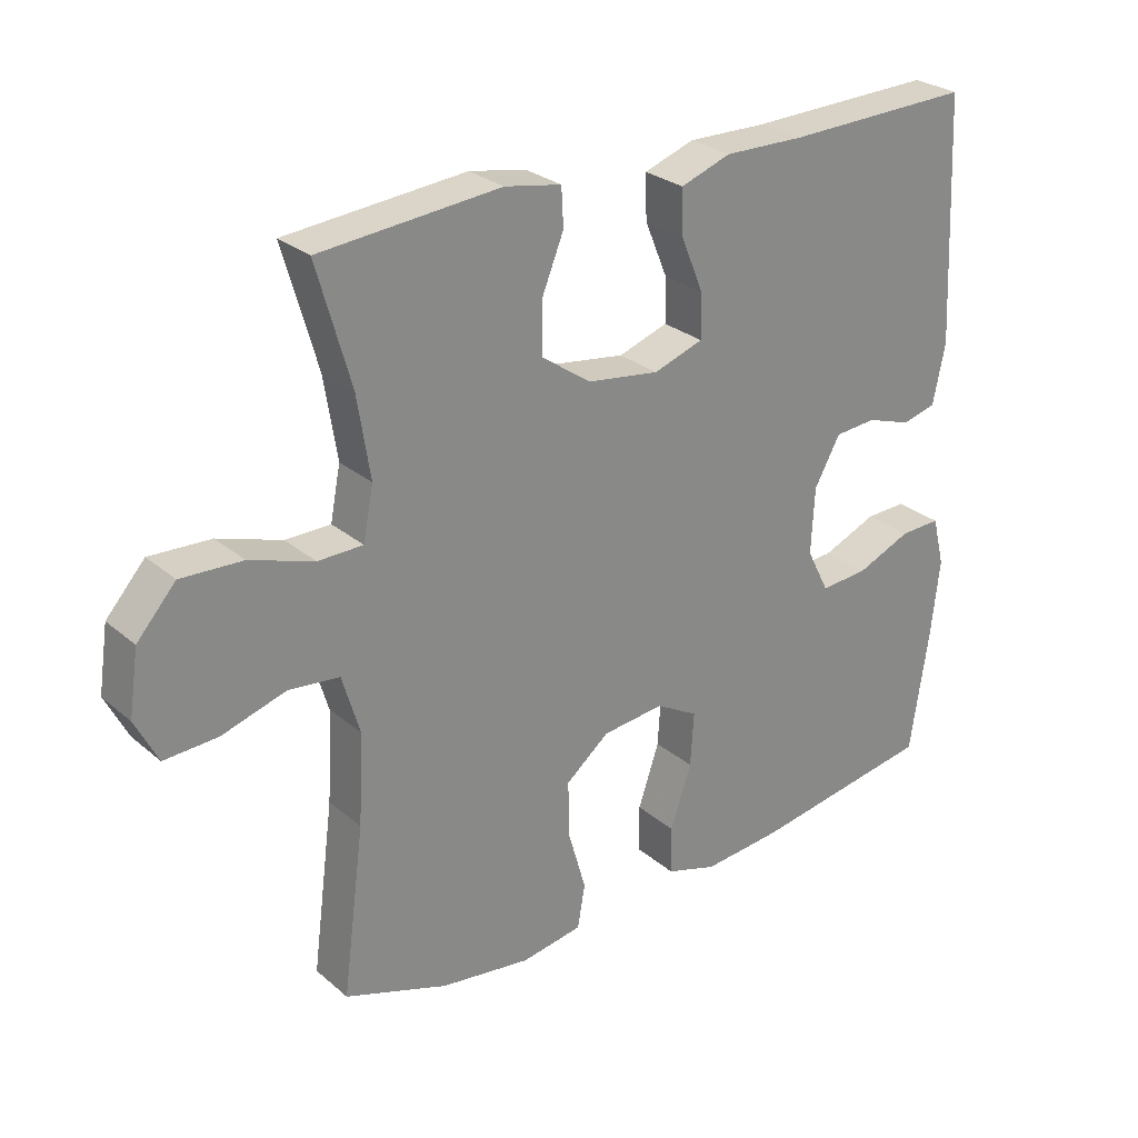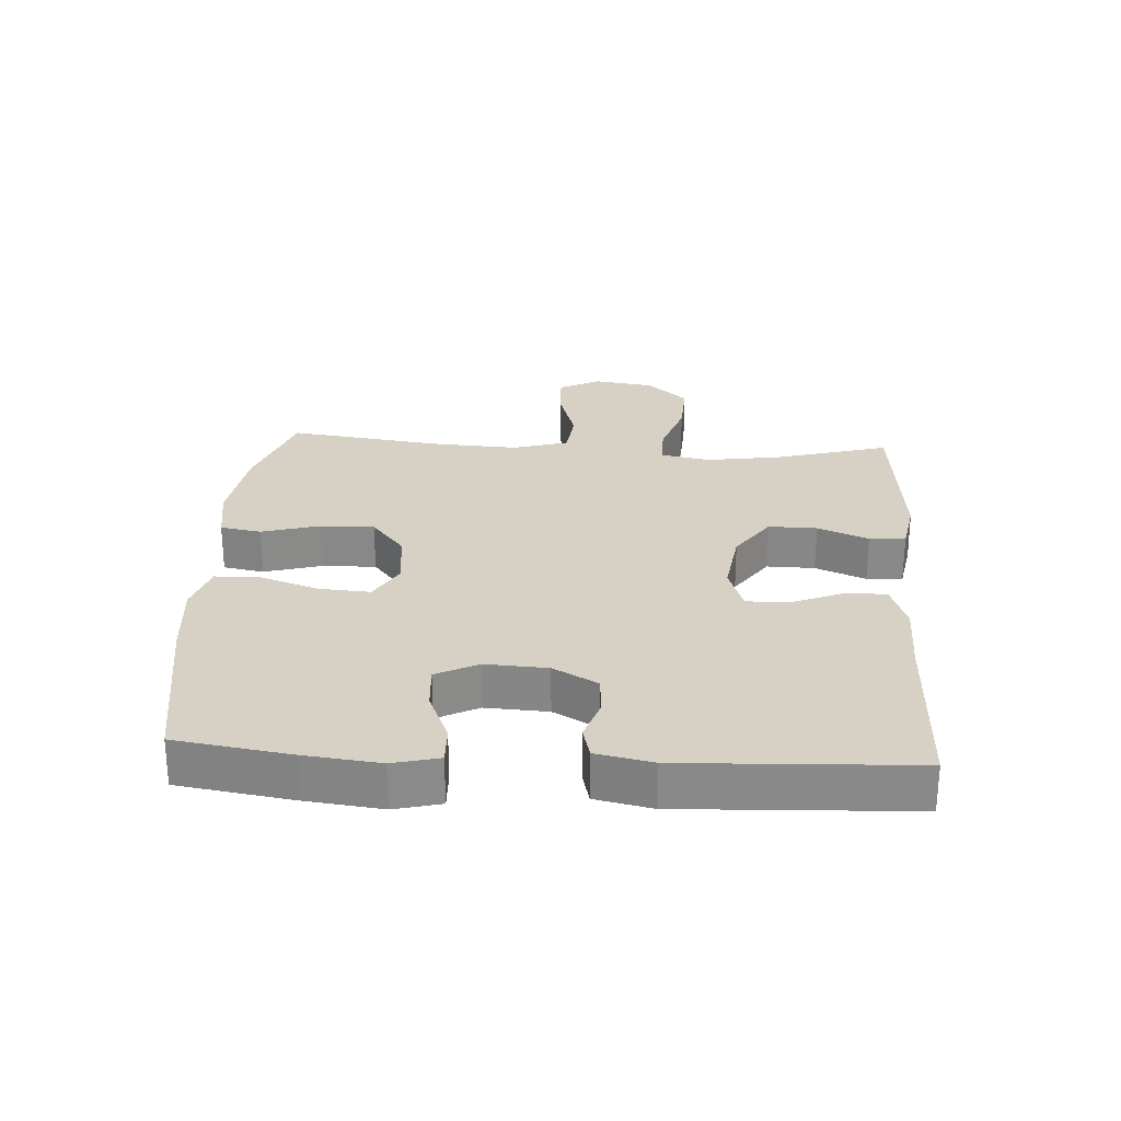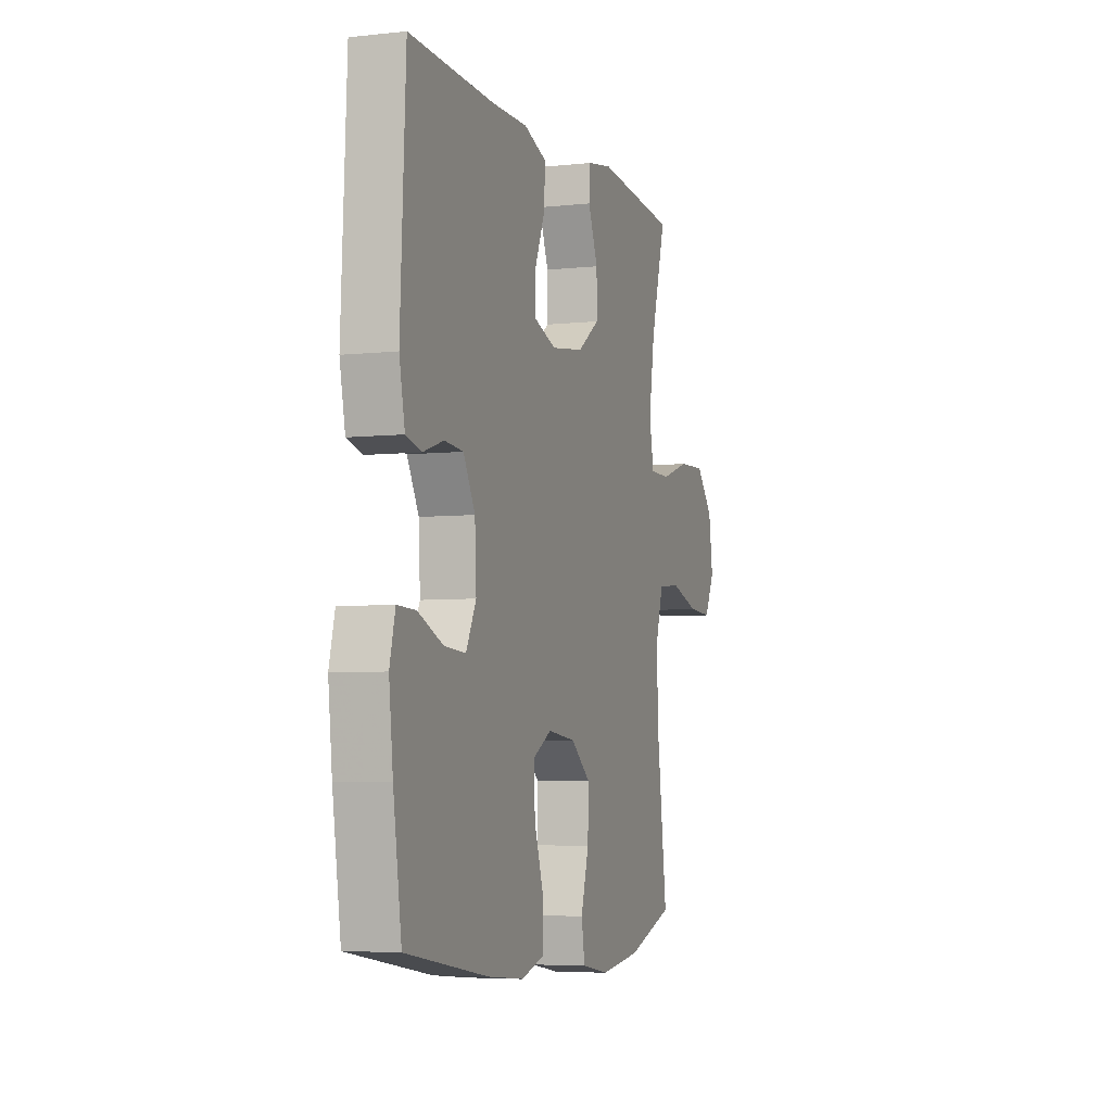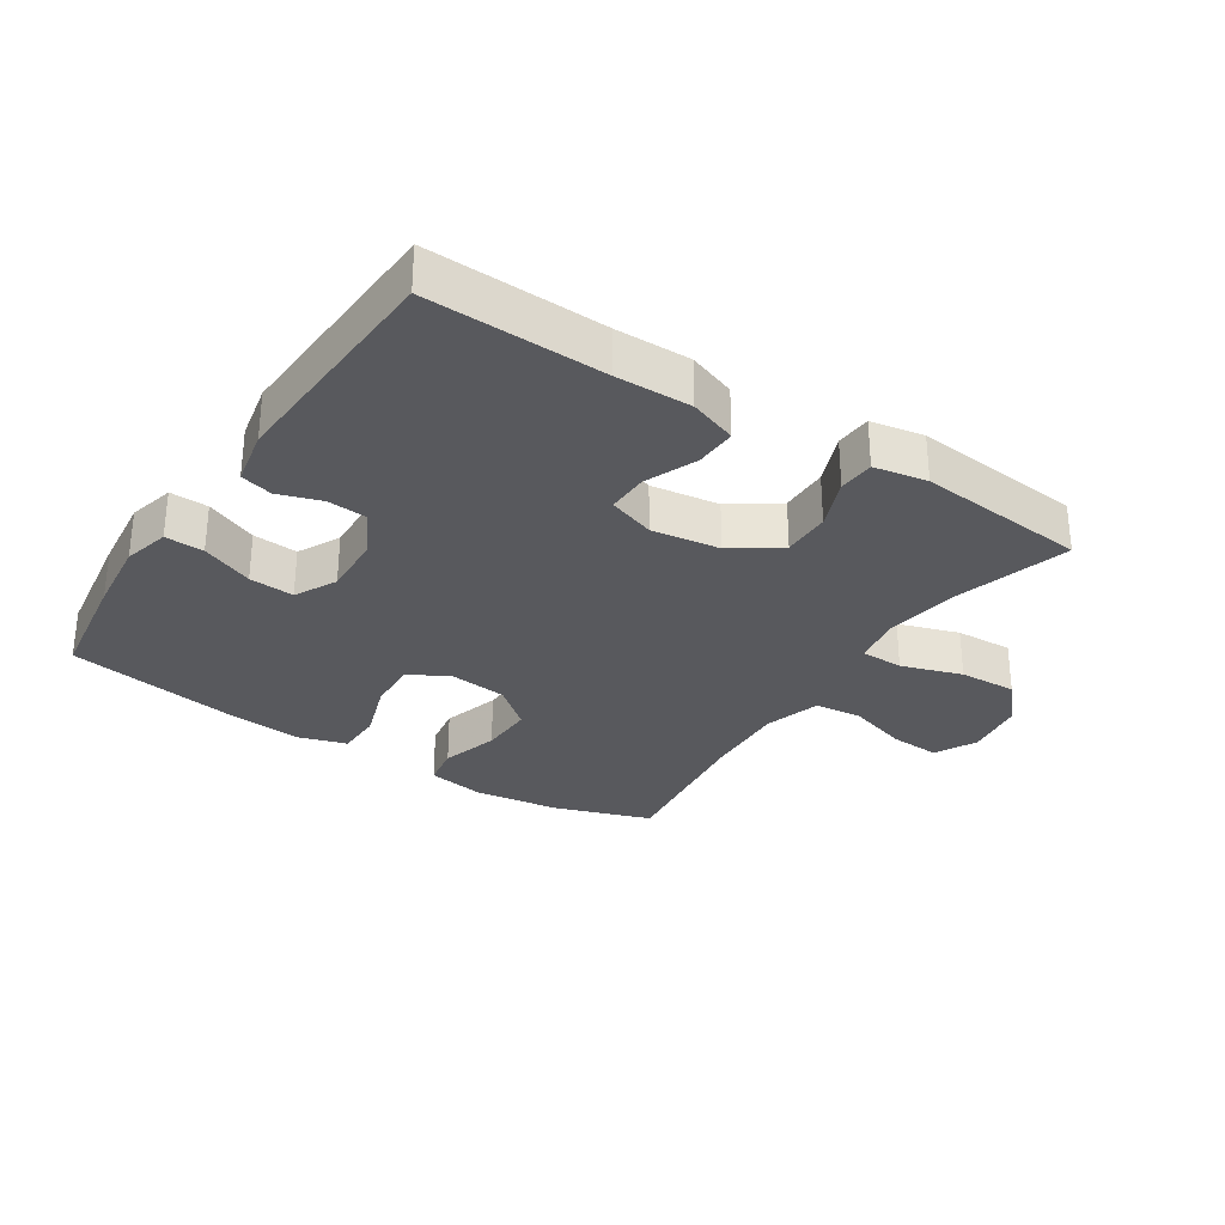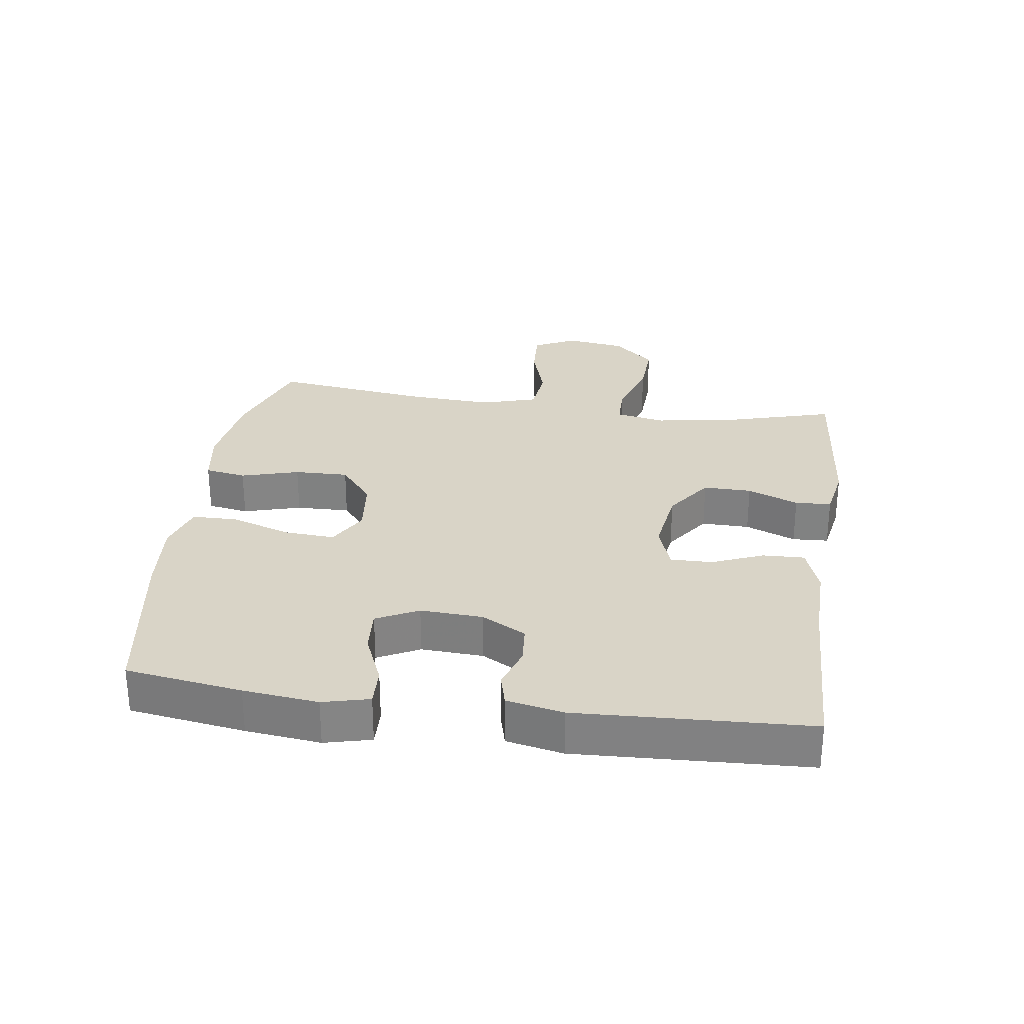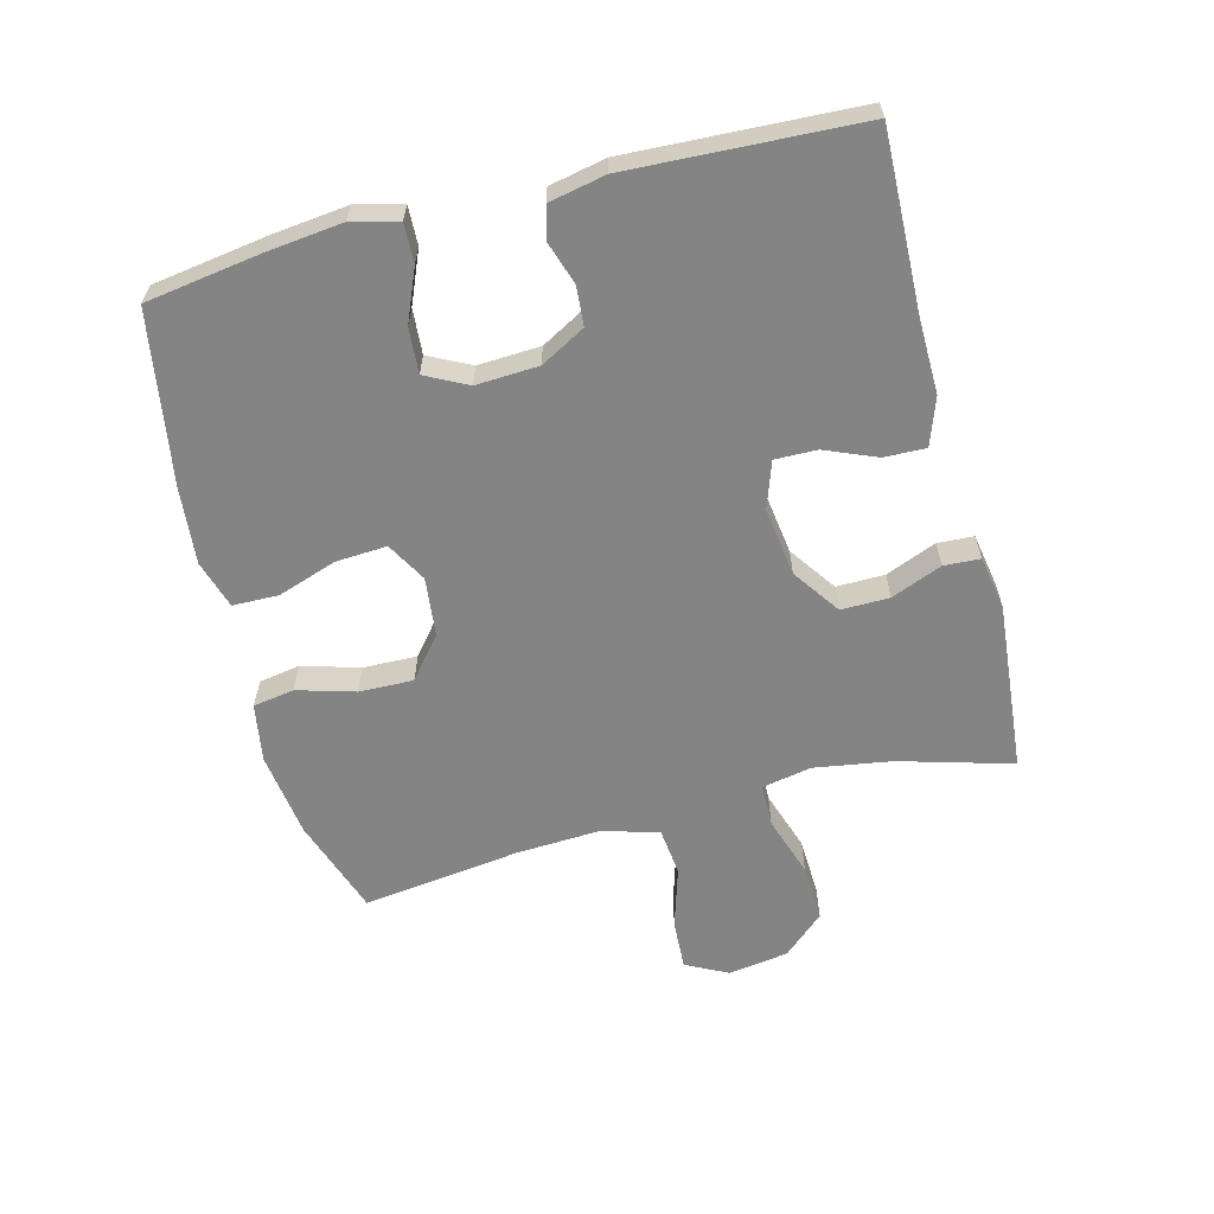
<metadata>
{"format":"obj","ext":"obj","renderer":"f3d","projection":"perspective","resolution":1024,"background":"white","views":[{"elev":27.2,"azim":142.1,"up":"+Z"},{"elev":26.9,"azim":-86.4,"up":"+Y"},{"elev":-5.3,"azim":-71.3,"up":"+Z"},{"elev":-30.2,"azim":-33.3,"up":"+Y"},{"elev":28.7,"azim":-81.9,"up":"+Y"},{"elev":-61.5,"azim":-75.5,"up":"+Y"}]}
</metadata>
<code>
v -0.5 0.07 -0.5
v -0.527 0.07 -0.32
v -0.54 0.07 -0.204
v -0.522 0.07 -0.132
v -0.462 0.07 -0.134
v -0.381 0.07 -0.168
v -0.311 0.07 -0.173
v -0.278 0.07 -0.108
v -0.283 0.07 -0.011
v -0.321 0.07 0.058
v -0.382 0.07 0.063
v -0.449 0.07 0.041
v -0.499 0.07 0.054
v -0.517 0.07 0.142
v -0.5 0.07 0.5
v -0.225 0.07 0.492
v -0.108 0.07 0.494
v -0.034 0.07 0.468
v -0.036 0.07 0.403
v -0.069 0.07 0.323
v -0.07 0.07 0.258
v 0.003 0.07 0.233
v 0.109 0.07 0.248
v 0.182 0.07 0.299
v 0.181 0.07 0.374
v 0.149 0.07 0.453
v 0.152 0.07 0.509
v 0.235 0.07 0.524
v 0.5 0.07 0.5
v 0.45 0.07 0.325
v 0.431 0.07 0.205
v 0.446 0.07 0.128
v 0.512 0.07 0.127
v 0.606 0.07 0.158
v 0.696 0.07 0.162
v 0.753 0.07 0.098
v 0.767 0.07 0.004
v 0.734 0.07 -0.061
v 0.656 0.07 -0.057
v 0.561 0.07 -0.028
v 0.487 0.07 -0.036
v 0.461 0.07 -0.123
v 0.468 0.07 -0.255
v 0.5 0.07 -0.5
v 0.348 0.07 -0.552
v 0.215 0.07 -0.57
v 0.125 0.07 -0.555
v 0.114 0.07 -0.491
v 0.14 0.07 -0.401
v 0.142 0.07 -0.317
v 0.078 0.07 -0.265
v -0.013 0.07 -0.255
v -0.075 0.07 -0.29
v -0.07 0.07 -0.369
v -0.039 0.07 -0.461
v -0.04 0.07 -0.532
v -0.115 0.07 -0.555
v -0.233 0.07 -0.544
v -0.5 0 -0.5
v -0.527 0 -0.32
v -0.54 0 -0.204
v -0.522 0 -0.132
v -0.462 0 -0.134
v -0.381 0 -0.168
v -0.311 0 -0.173
v -0.278 0 -0.108
v -0.283 0 -0.011
v -0.321 0 0.058
v -0.382 0 0.063
v -0.449 0 0.041
v -0.499 0 0.054
v -0.517 0 0.142
v -0.5 0 0.5
v -0.225 0 0.492
v -0.108 0 0.494
v -0.034 0 0.468
v -0.036 0 0.403
v -0.069 0 0.323
v -0.07 0 0.258
v 0.003 0 0.233
v 0.109 0 0.248
v 0.182 0 0.299
v 0.181 0 0.374
v 0.149 0 0.453
v 0.152 0 0.509
v 0.235 0 0.524
v 0.5 0 0.5
v 0.45 0 0.325
v 0.431 0 0.205
v 0.446 0 0.128
v 0.512 0 0.127
v 0.606 0 0.158
v 0.696 0 0.162
v 0.753 0 0.098
v 0.767 0 0.004
v 0.734 0 -0.061
v 0.656 0 -0.057
v 0.561 0 -0.028
v 0.487 0 -0.036
v 0.461 0 -0.123
v 0.468 0 -0.255
v 0.5 0 -0.5
v 0.348 0 -0.552
v 0.215 0 -0.57
v 0.125 0 -0.555
v 0.114 0 -0.491
v 0.14 0 -0.401
v 0.142 0 -0.317
v 0.078 0 -0.265
v -0.013 0 -0.255
v -0.075 0 -0.29
v -0.07 0 -0.369
v -0.039 0 -0.461
v -0.04 0 -0.532
v -0.115 0 -0.555
v -0.233 0 -0.544
f 54 55 56 57
f 53 54 57 58
f 46 47 48 49
f 46 49 50
f 43 44 45 46
f 42 43 46 50
f 41 42 50 51
f 37 38 39 40
f 37 40 41
f 36 37 41
f 33 34 35 36
f 32 33 36 41
f 27 28 29 30
f 25 26 27 30
f 24 25 30 31
f 23 24 31 32
f 17 18 19 20
f 16 17 20 21
f 15 16 21
f 14 15 21
f 11 12 13 14
f 10 11 14 21
f 9 10 21 22
f 3 4 5 6
f 3 6 7
f 2 3 7
f 53 58 1 2
f 52 53 2 7
f 51 52 7 8
f 23 32 41 51
f 22 23 51
f 8 9 22 51
f 115 114 113 112
f 116 115 112 111
f 107 106 105 104
f 108 107 104
f 104 103 102 101
f 108 104 101 100
f 109 108 100 99
f 98 97 96 95
f 99 98 95
f 99 95 94
f 94 93 92 91
f 99 94 91 90
f 88 87 86 85
f 88 85 84 83
f 89 88 83 82
f 90 89 82 81
f 78 77 76 75
f 79 78 75 74
f 79 74 73
f 79 73 72
f 72 71 70 69
f 79 72 69 68
f 80 79 68 67
f 64 63 62 61
f 65 64 61
f 65 61 60
f 60 59 116 111
f 65 60 111 110
f 66 65 110 109
f 109 99 90 81
f 109 81 80
f 109 80 67 66
f 1 59 60 2
f 2 60 61 3
f 3 61 62 4
f 4 62 63 5
f 5 63 64 6
f 6 64 65 7
f 7 65 66 8
f 8 66 67 9
f 9 67 68 10
f 10 68 69 11
f 11 69 70 12
f 12 70 71 13
f 13 71 72 14
f 14 72 73 15
f 15 73 74 16
f 16 74 75 17
f 17 75 76 18
f 18 76 77 19
f 19 77 78 20
f 20 78 79 21
f 21 79 80 22
f 22 80 81 23
f 23 81 82 24
f 24 82 83 25
f 25 83 84 26
f 26 84 85 27
f 27 85 86 28
f 28 86 87 29
f 29 87 88 30
f 30 88 89 31
f 31 89 90 32
f 32 90 91 33
f 33 91 92 34
f 34 92 93 35
f 35 93 94 36
f 36 94 95 37
f 37 95 96 38
f 38 96 97 39
f 39 97 98 40
f 40 98 99 41
f 41 99 100 42
f 42 100 101 43
f 43 101 102 44
f 44 102 103 45
f 45 103 104 46
f 46 104 105 47
f 47 105 106 48
f 48 106 107 49
f 49 107 108 50
f 50 108 109 51
f 51 109 110 52
f 52 110 111 53
f 53 111 112 54
f 54 112 113 55
f 55 113 114 56
f 56 114 115 57
f 57 115 116 58
f 58 116 59 1

</code>
